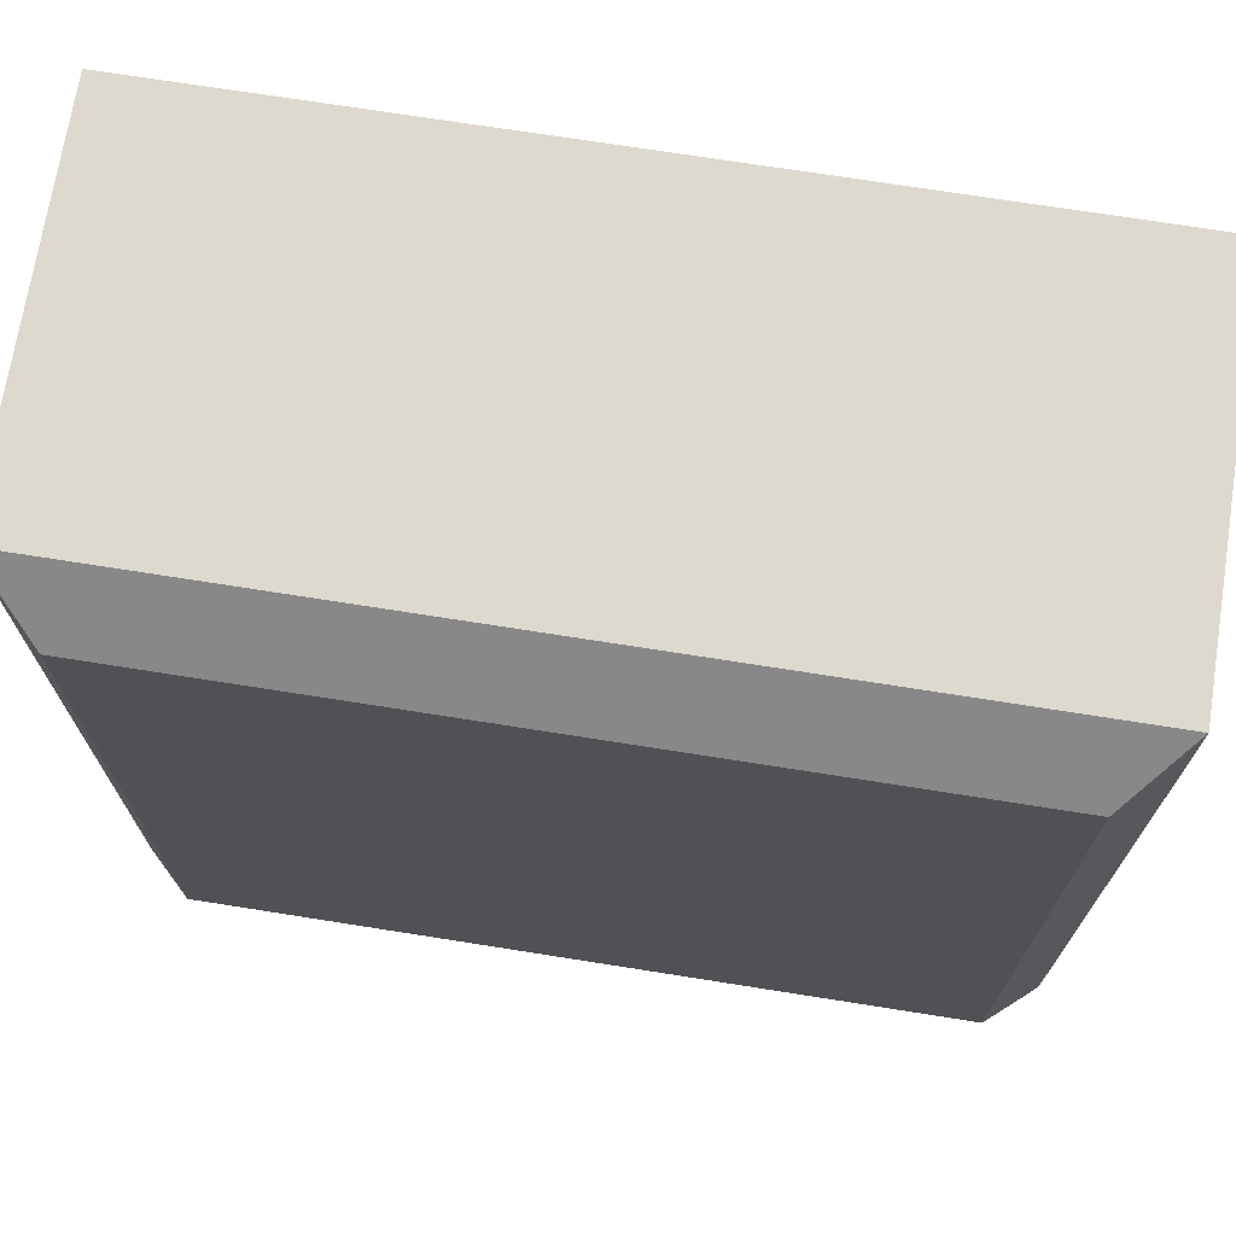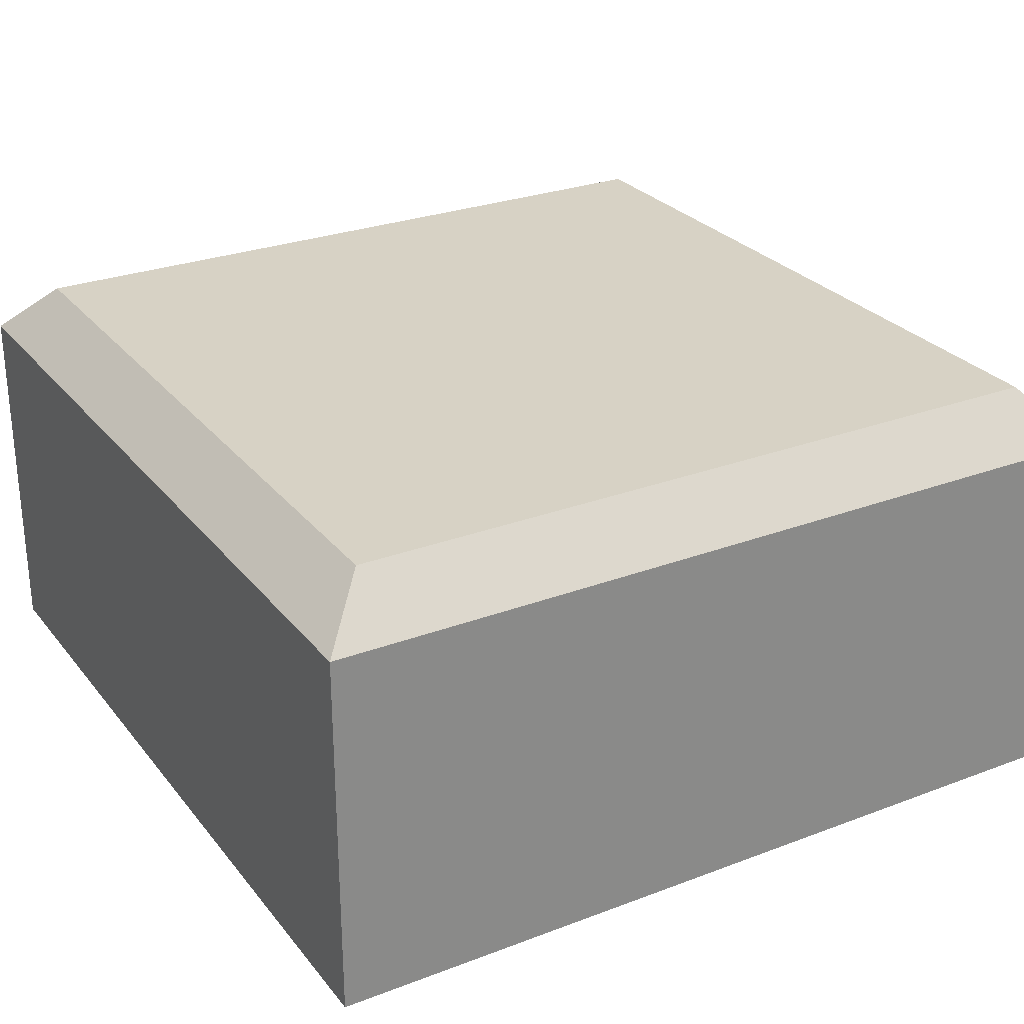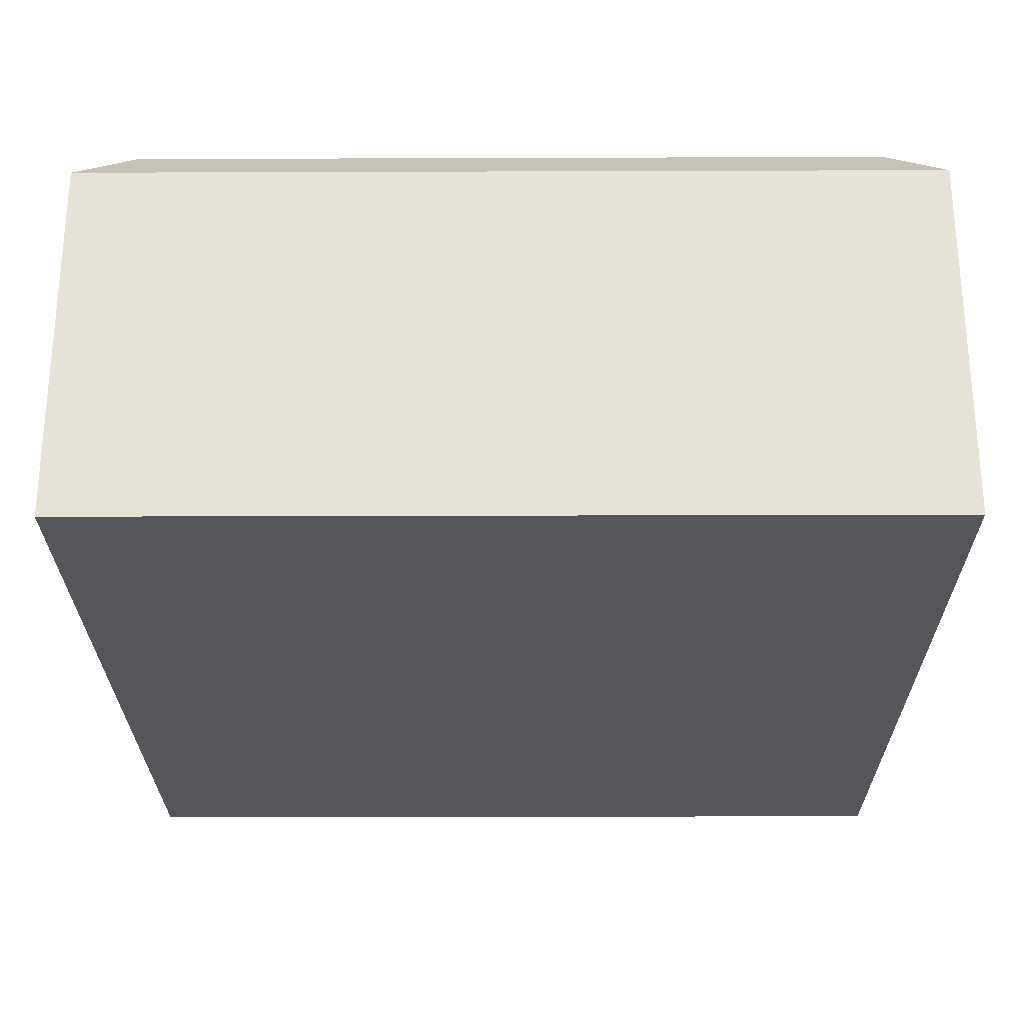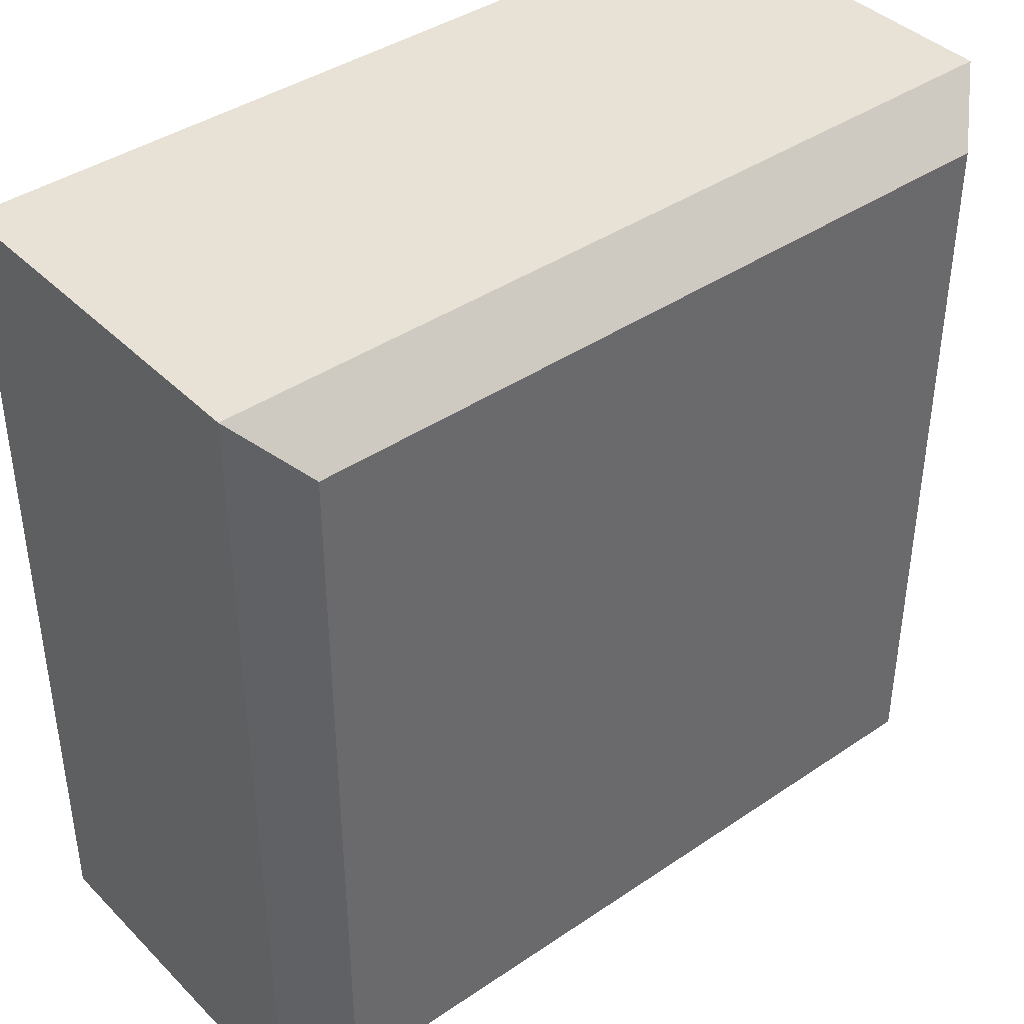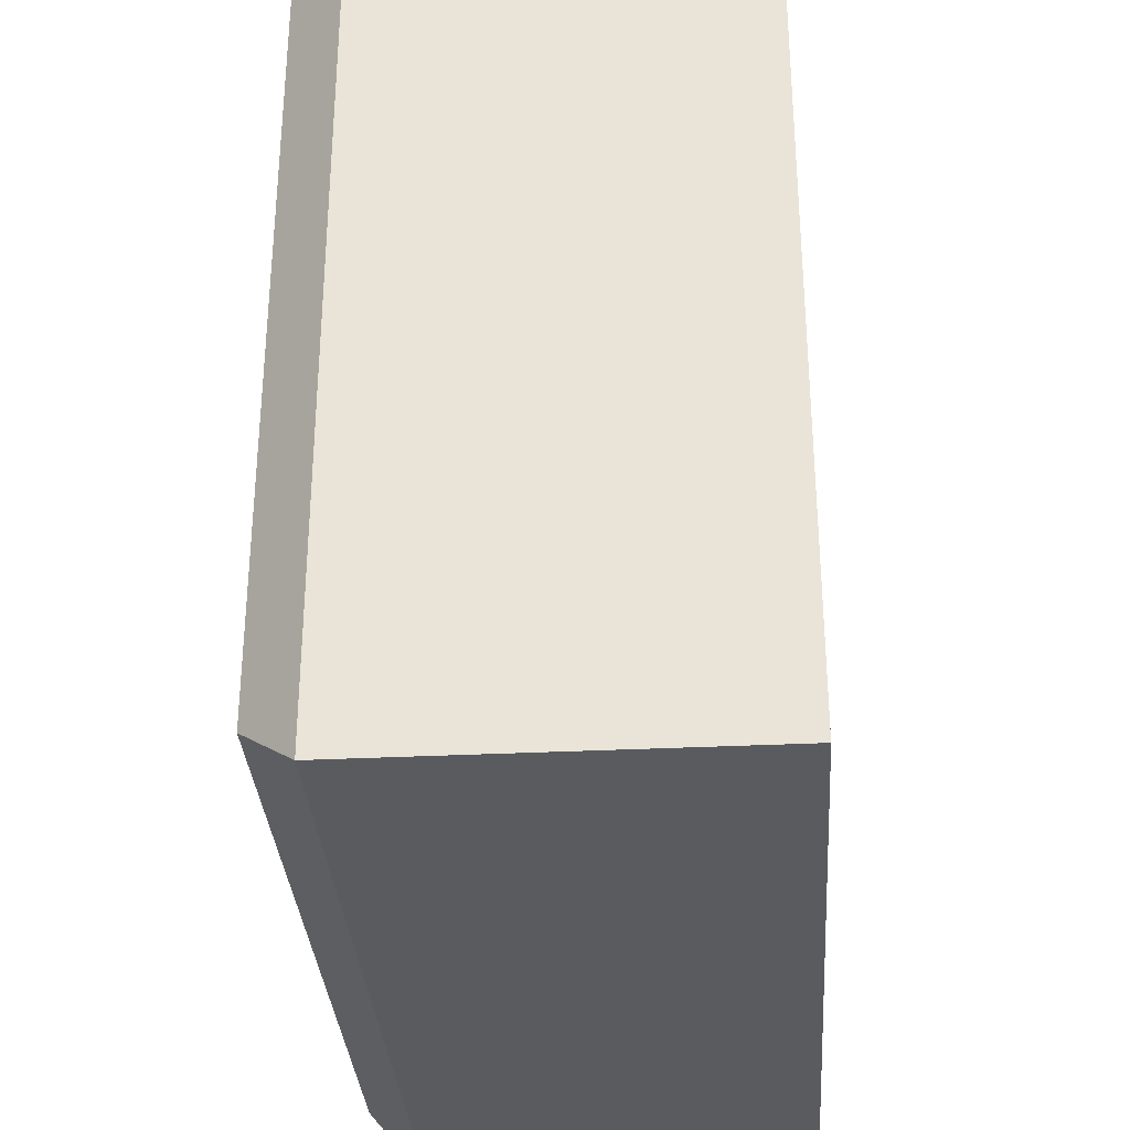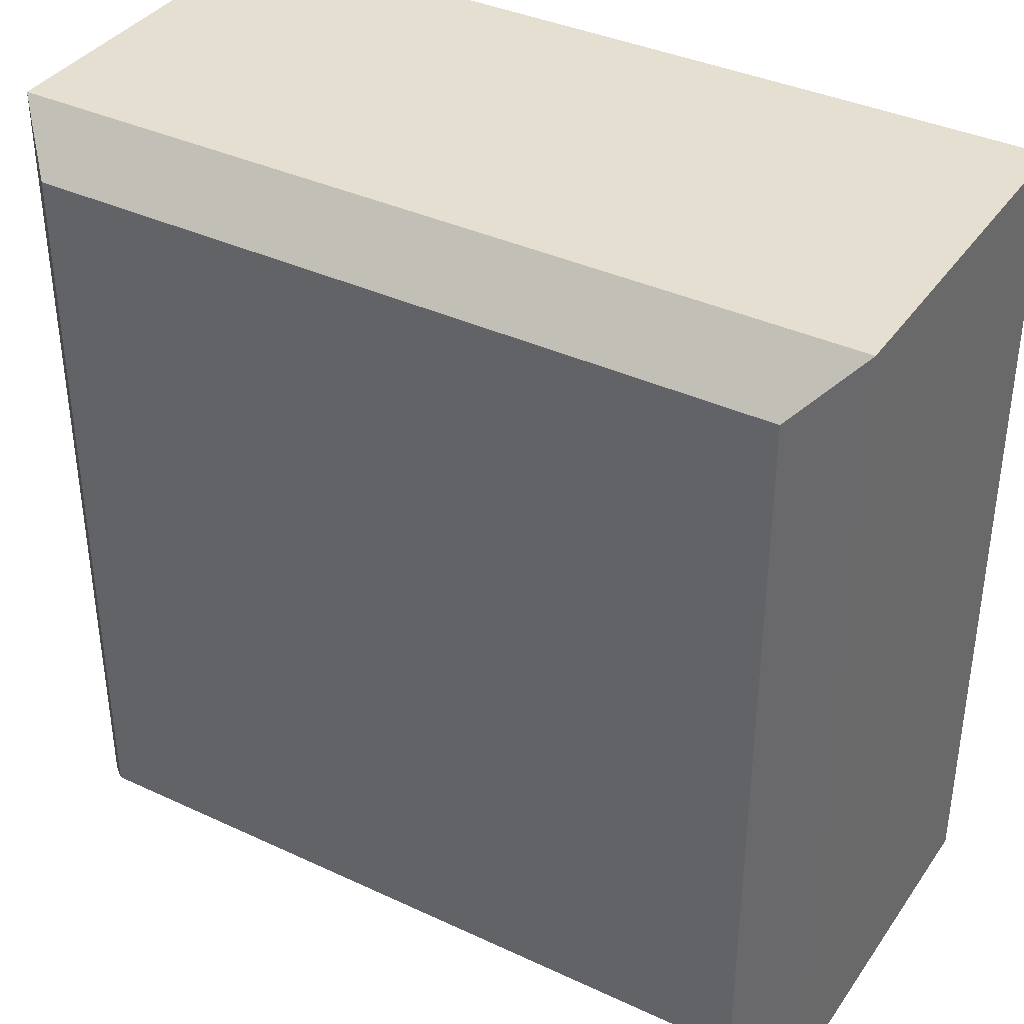
<metadata>
{"format":"obj","ext":"obj","renderer":"f3d","projection":"perspective","resolution":1024,"background":"white","views":[{"elev":71.5,"azim":-171.0,"up":"+Z"},{"elev":27.4,"azim":-30.2,"up":"+Y"},{"elev":-26.1,"azim":0.3,"up":"+Y"},{"elev":40.4,"azim":140.2,"up":"+Z"},{"elev":-32.6,"azim":-86.1,"up":"+Z"},{"elev":37.5,"azim":-149.2,"up":"+Z"}]}
</metadata>
<code>
o Cube
v 0.1094 0.125 -0.1094
v 0.125 0.1094 -0.125
v 0.1094 0.125 0.1094
v 0.125 0.1094 0.125
v -0.1094 0.125 -0.1094
v -0.125 0.1094 -0.125
v -0.1094 0.125 0.1094
v -0.125 0.1094 0.125
v -0.125 0.000386 -0.125
v 0.125 0.000386 -0.125
v 0.125 0.000386 0.125
v -0.125 0.000386 0.125
f 11 4 8 12
f 8 9 12
f 7 8 4
f 5 3 1
f 10 2 4 11
f 7 4 3
f 3 2 1
f 5 8 7
f 1 6 5
f 6 10 9
f 5 7 3
f 8 6 9
f 11 9 10
f 11 12 9
f 3 4 2
f 5 6 8
f 1 2 6
f 6 2 10

</code>
